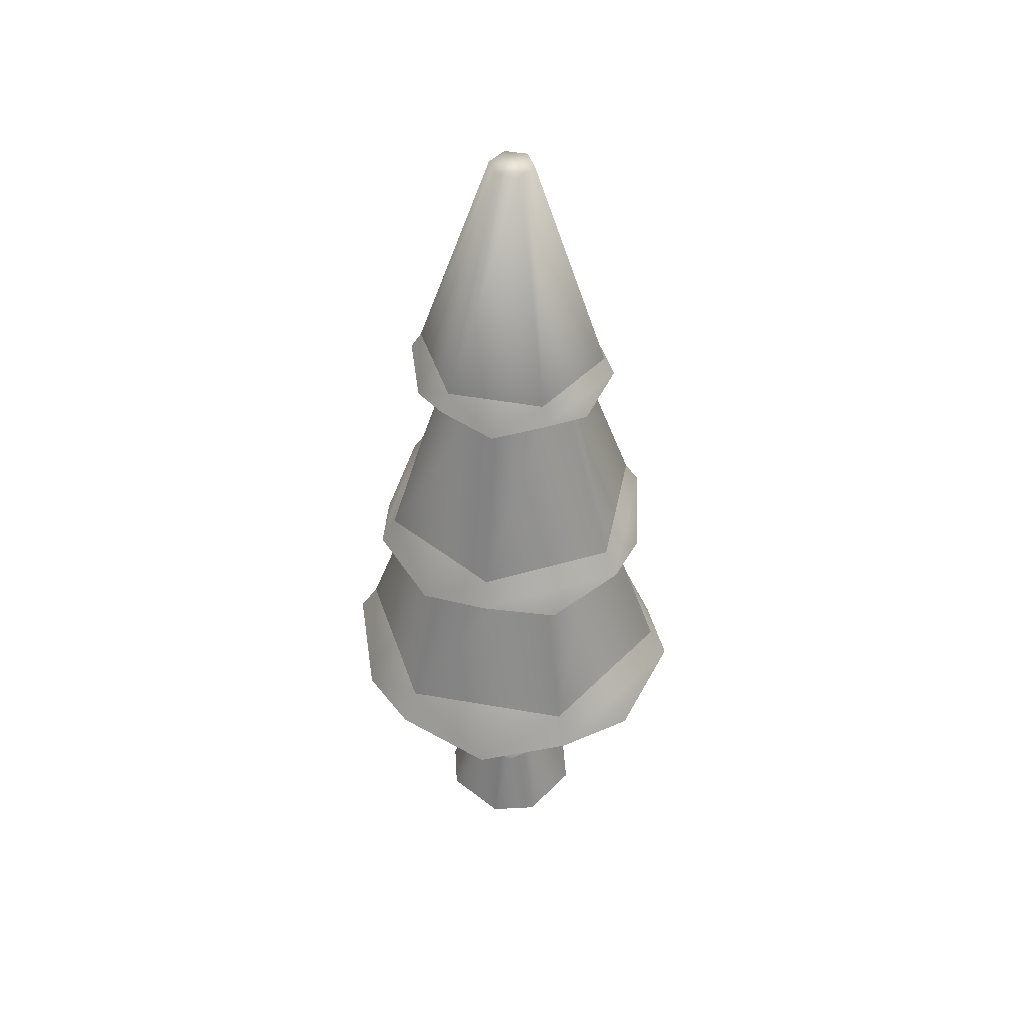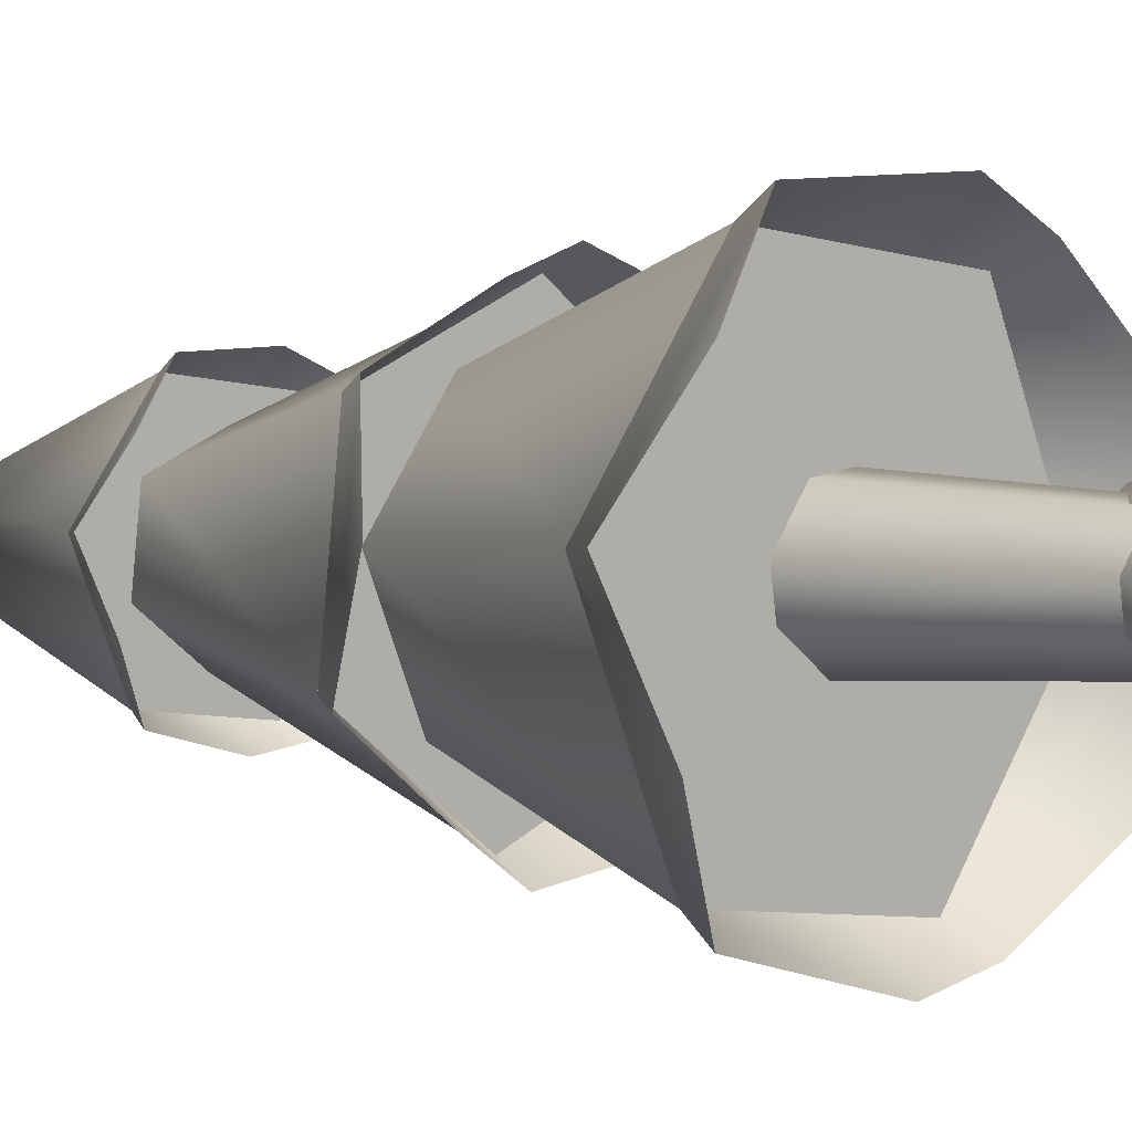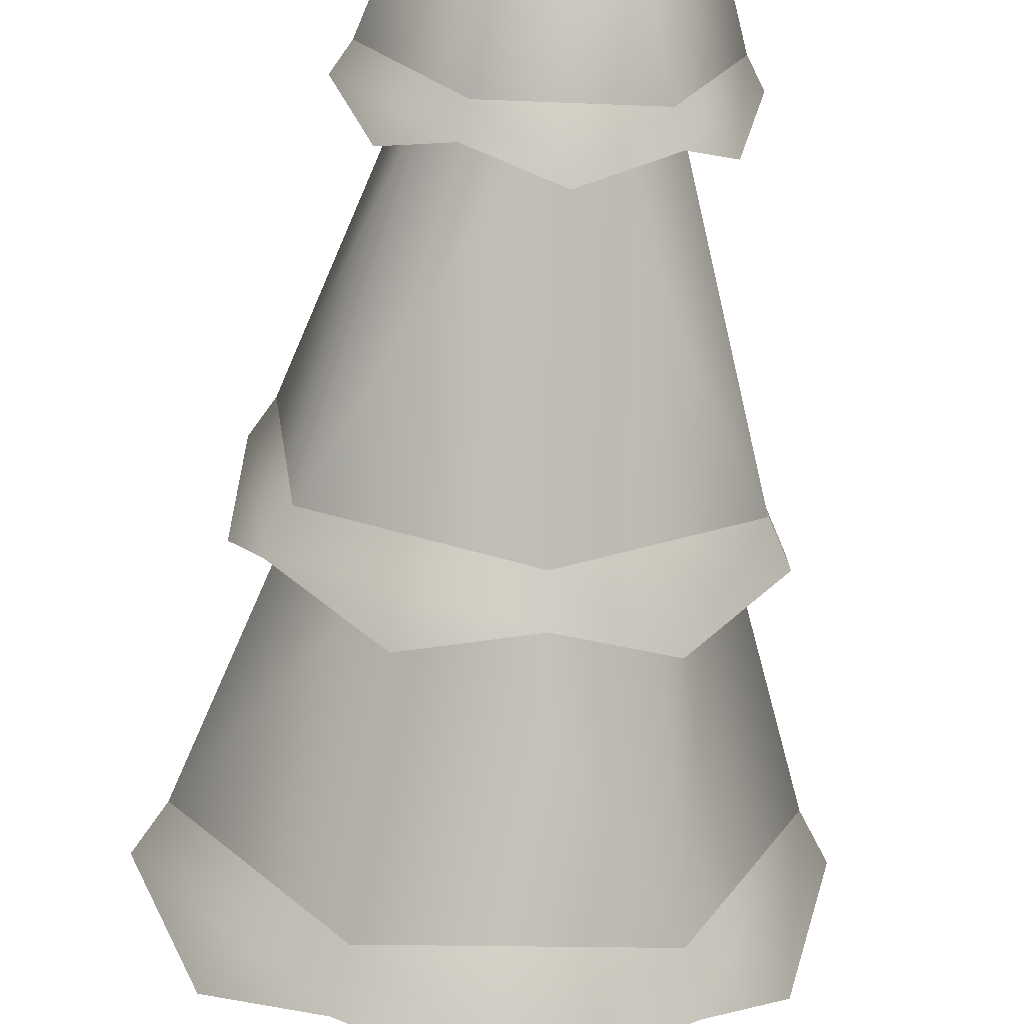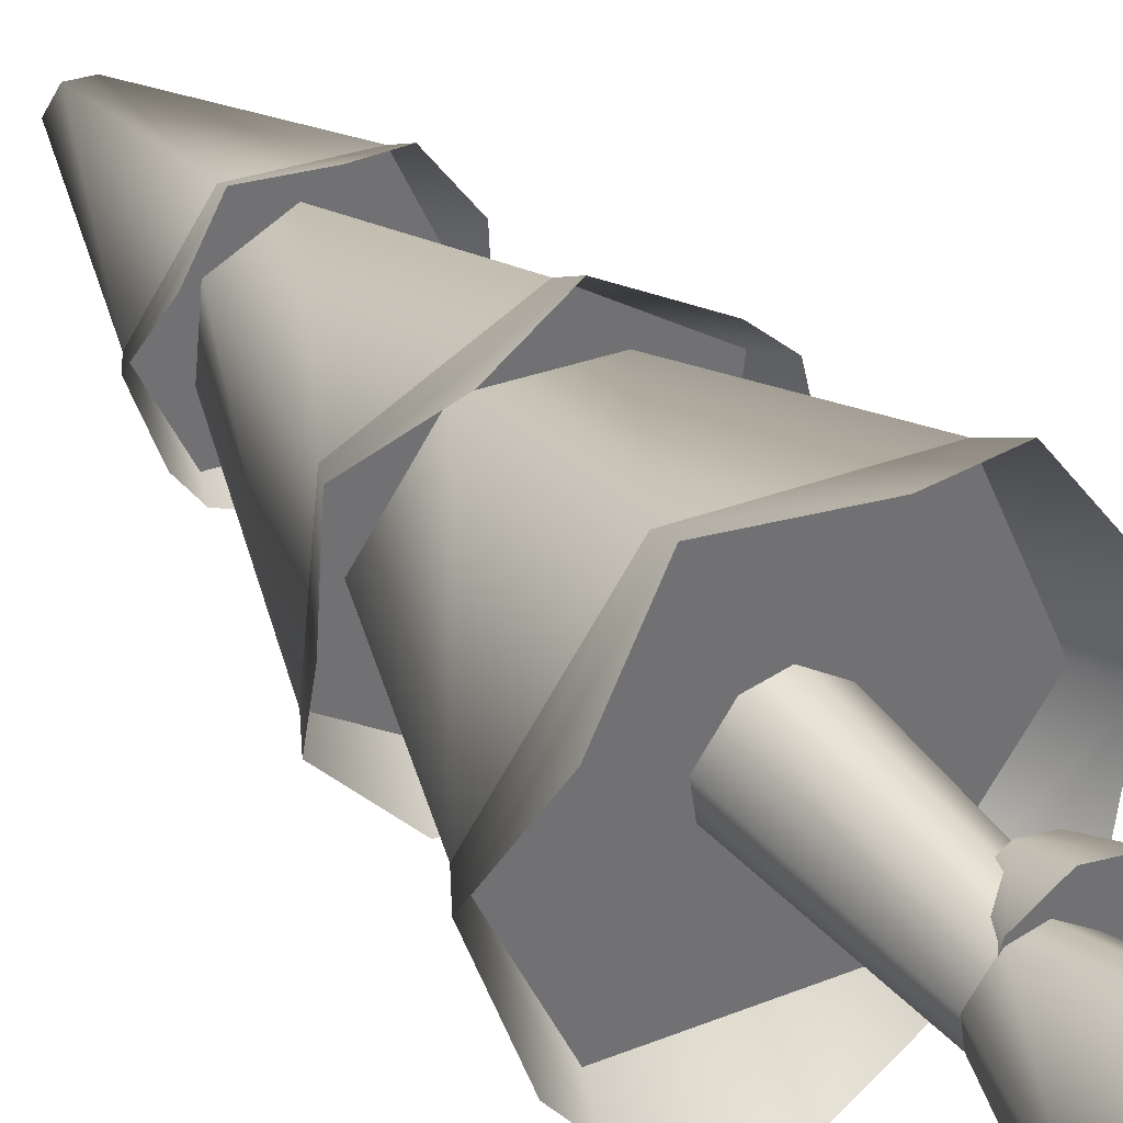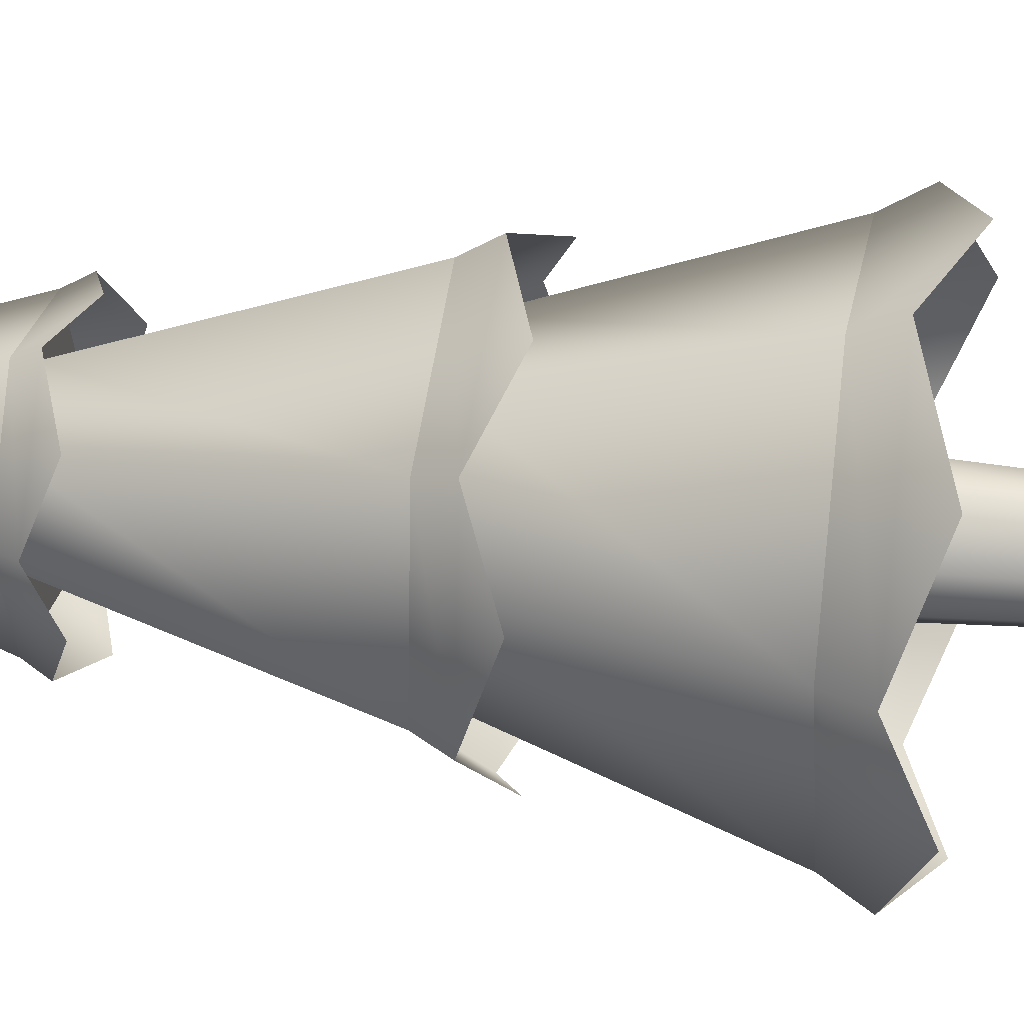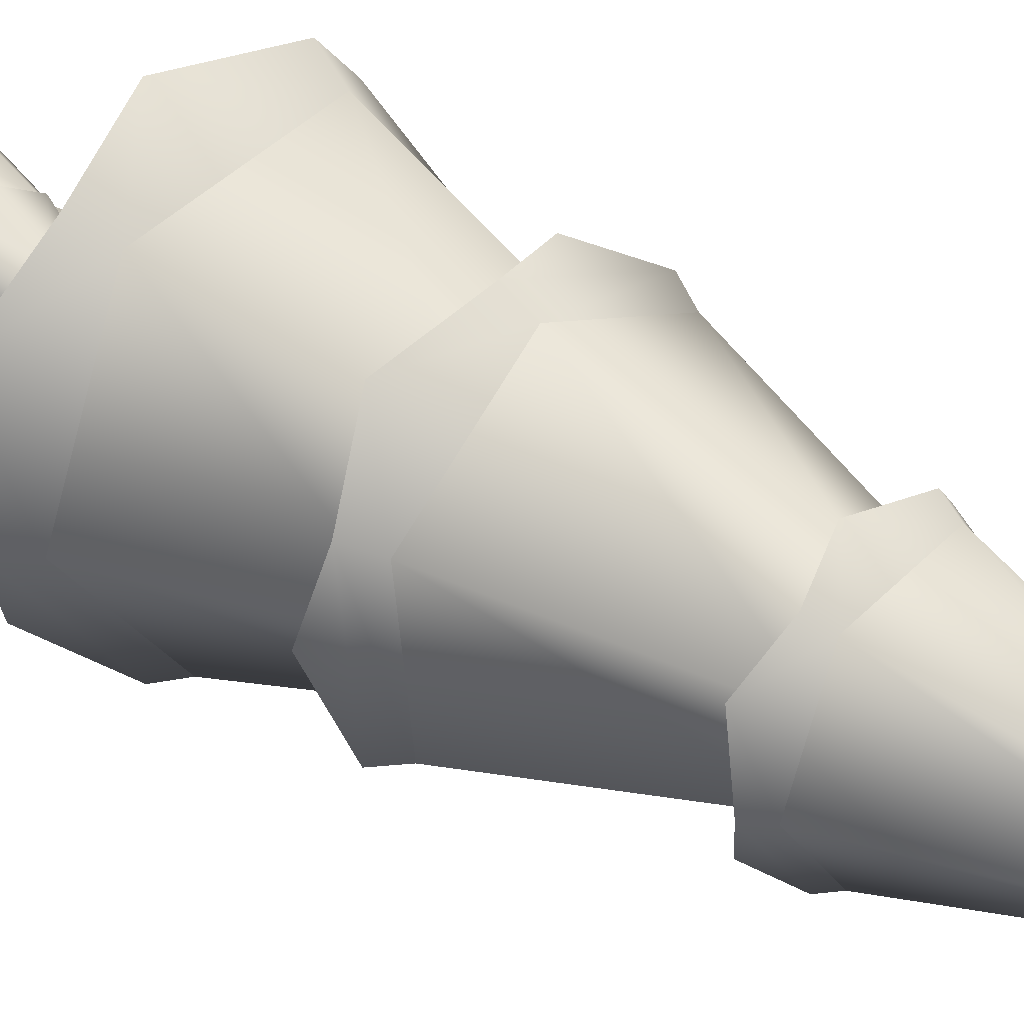
<metadata>
{"format":"obj","ext":"obj","renderer":"f3d","projection":"perspective","resolution":1024,"background":"white","views":[{"elev":46.3,"azim":77.9,"up":"+Y"},{"elev":2.8,"azim":-44.3,"up":"+Z"},{"elev":-65.9,"azim":175.6,"up":"+Z"},{"elev":37.4,"azim":-33.0,"up":"+Z"},{"elev":30.8,"azim":-80.7,"up":"+Z"},{"elev":35.6,"azim":130.9,"up":"+Z"}]}
</metadata>
<code>
o tree.020
v 2.083 -0.2823 -14.53
v 2.229 -0.2823 -14.64
v 1.956 -0.2823 -14.55
v 2.248 -0.2823 -14.76
v 1.848 -0.2823 -14.69
v 2.141 -0.2823 -14.91
v 1.867 -0.2823 -14.82
v 2.014 -0.2823 -14.93
v 2.139 0.0464 -14.68
v 2.066 0.0464 -14.63
v 2.002 0.0464 -14.64
v 2.148 0.0464 -14.75
v 2.094 0.0464 -14.82
v 2.031 0.0464 -14.83
v 1.958 0.0464 -14.77
v 1.948 0.0464 -14.71
v 2.027 0.5395 -14.85
v 1.935 0.5395 -14.79
v 1.923 0.5395 -14.71
v 2.161 0.5395 -14.67
v 2.07 0.5395 -14.6
v 2.106 0.5395 -14.84
v 2.173 0.5395 -14.75
v 1.991 0.5395 -14.62
v 2.173 0.1638 -14.63
v 2.104 0.1638 -14.62
v 2.21 0.1638 -14.69
v 2.193 0.1638 -14.76
v 2.043 0.1638 -14.65
v 2.132 0.1638 -14.8
v 2.026 0.1638 -14.72
v 2.063 0.1638 -14.78
v 2.204 0.04448 -14.59
v 2.262 0.04448 -14.69
v 2.096 0.04448 -14.56
v 2 0.04448 -14.62
v 2.235 0.04448 -14.8
v 1.974 0.04448 -14.73
v 2.14 0.04448 -14.85
v 2.031 0.04448 -14.83
v 1.862 0.5395 -14.32
v 1.594 0.5395 -14.68
v 1.936 1.083 -14.49
v 1.778 1.083 -14.71
v 2.492 0.5395 -14.79
v 2.311 0.5395 -14.37
v 2.308 1.083 -14.76
v 2.201 1.083 -14.52
v 2.224 0.5395 -15.15
v 2.15 1.083 -14.98
v 1.885 1.083 -14.95
v 1.775 0.5395 -15.1
v 2.198 1.667 -14.53
v 1.939 1.667 -14.5
v 2.079 2.279 -14.69
v 2.019 2.279 -14.68
v 2.008 2.279 -14.78
v 1.984 2.279 -14.73
v 1.888 1.667 -14.94
v 1.784 1.667 -14.71
v 2.147 1.667 -14.97
v 2.302 1.667 -14.76
v 2.067 2.279 -14.79
v 2.103 2.279 -14.74
v 2.38 1.083 -14.59
v 2.084 1.083 -14.37
v 2.197 1.667 -14.67
v 2.062 1.667 -14.57
v 2.339 1.083 -14.95
v 2.179 1.667 -14.84
v 1.747 1.083 -14.52
v 1.907 1.667 -14.64
v 1.706 1.083 -14.88
v 1.889 1.667 -14.8
v 2.002 1.083 -15.1
v 2.024 1.667 -14.9
v 1.659 0.37 -14.45
v 1.544 0.4547 -14.68
v 1.842 0.4547 -14.28
v 2.244 0.4547 -15.2
v 1.99 0.37 -15.21
v 1.745 0.4547 -15.14
v 1.605 0.37 -14.93
v 2.341 0.4547 -14.33
v 2.096 0.37 -14.26
v 2.428 0.37 -15.02
v 2.542 0.4547 -14.79
v 2.481 0.37 -14.54
v 2.199 0.9452 -15.09
v 2.372 1.014 -14.98
v 1.998 1.014 -15.14
v 2.417 1.014 -14.57
v 2.274 0.9452 -14.42
v 2.089 1.014 -14.33
v 1.657 0.9452 -14.69
v 1.669 1.014 -14.9
v 1.715 1.014 -14.49
v 1.813 0.9452 -15.05
v 1.888 0.9452 -14.38
v 2.429 0.9452 -14.78
v 2.159 1.618 -15
v 2.012 1.569 -15.01
v 1.871 1.618 -14.97
v 1.791 1.569 -14.85
v 1.755 1.618 -14.7
v 2.331 1.618 -14.77
v 2.295 1.569 -14.62
v 2.215 1.618 -14.5
v 1.821 1.569 -14.57
v 1.927 1.618 -14.47
v 2.265 1.569 -14.9
v 2.074 1.569 -14.46
f 3 2 1
f 2 3 4
f 4 3 5
f 4 5 6
f 6 5 7
f 6 7 8
f 9 1 2
f 1 9 10
f 11 1 10
f 1 11 3
f 12 2 4
f 2 12 9
f 13 4 6
f 4 13 12
f 7 14 8
f 14 7 15
f 11 5 3
f 5 11 16
f 8 13 6
f 13 8 14
f 7 16 15
f 16 7 5
f 14 18 17
f 18 14 15
f 16 18 15
f 18 16 19
f 21 9 20
f 9 21 10
f 22 12 13
f 12 22 23
f 21 11 10
f 11 21 24
f 13 17 22
f 17 13 14
f 20 12 23
f 12 20 9
f 24 16 11
f 16 24 19
f 27 26 25
f 26 27 28
f 26 28 29
f 29 28 30
f 29 30 31
f 31 30 32
f 35 34 33
f 34 35 36
f 34 36 37
f 37 36 38
f 37 38 39
f 39 38 40
f 27 33 34
f 33 27 25
f 29 38 36
f 38 29 31
f 40 31 32
f 31 40 38
f 28 34 37
f 34 28 27
f 26 36 35
f 36 26 29
f 30 37 39
f 37 30 28
f 26 33 25
f 33 26 35
f 40 30 39
f 30 40 32
f 43 42 41
f 42 43 44
f 47 46 45
f 46 47 48
f 50 45 49
f 45 50 47
f 48 41 46
f 41 48 43
f 52 44 51
f 44 52 42
f 52 50 49
f 50 52 51
f 41 45 46
f 45 41 42
f 45 42 49
f 49 42 52
f 55 54 53
f 54 55 56
f 59 58 57
f 58 59 60
f 63 62 61
f 62 63 64
f 64 53 62
f 53 64 55
f 64 56 55
f 56 64 58
f 58 64 63
f 58 63 57
f 59 63 61
f 63 59 57
f 54 62 53
f 62 54 60
f 62 60 61
f 61 60 59
f 56 60 54
f 60 56 58
f 67 66 65
f 66 67 68
f 70 65 69
f 65 70 67
f 68 71 66
f 71 68 72
f 72 73 71
f 73 72 74
f 71 65 66
f 65 71 69
f 69 71 73
f 69 73 75
f 76 69 75
f 69 76 70
f 73 76 75
f 76 73 74
f 79 78 77
f 78 79 41
f 78 41 42
f 77 78 79
f 41 79 78
f 42 41 78
f 81 49 80
f 49 81 52
f 52 81 82
f 80 49 81
f 52 81 49
f 82 81 52
f 82 42 52
f 42 82 83
f 42 83 78
f 52 42 82
f 83 82 42
f 78 83 42
f 46 85 84
f 85 46 41
f 85 41 79
f 84 85 46
f 41 46 85
f 79 41 85
f 80 87 86
f 87 80 49
f 87 49 45
f 86 87 80
f 49 80 87
f 45 49 87
f 45 88 87
f 88 45 46
f 88 46 84
f 87 88 45
f 46 45 88
f 84 46 88
f 91 90 89
f 90 91 75
f 90 75 69
f 89 90 91
f 75 91 90
f 69 75 90
f 65 93 92
f 93 65 66
f 93 66 94
f 92 93 65
f 66 65 93
f 94 66 93
f 97 96 95
f 96 97 71
f 96 71 73
f 95 96 97
f 71 97 96
f 73 71 96
f 98 75 91
f 75 98 73
f 73 98 96
f 91 75 98
f 73 98 75
f 96 98 73
f 94 97 99
f 97 94 66
f 97 66 71
f 99 97 94
f 66 94 97
f 71 66 97
f 90 92 100
f 92 90 69
f 92 69 65
f 100 92 90
f 69 90 92
f 65 69 92
f 102 61 101
f 61 102 59
f 59 102 103
f 101 61 102
f 59 102 61
f 103 102 59
f 103 60 59
f 60 103 104
f 60 104 105
f 59 60 103
f 104 103 60
f 105 104 60
f 62 107 106
f 107 62 53
f 107 53 108
f 106 107 62
f 53 62 107
f 108 53 107
f 110 105 109
f 105 110 54
f 105 54 60
f 109 105 110
f 54 110 105
f 60 54 105
f 101 106 111
f 106 101 61
f 106 61 62
f 111 106 101
f 61 101 106
f 62 61 106
f 53 112 108
f 112 53 54
f 112 54 110
f 108 112 53
f 54 53 112
f 110 54 112
f 3 2 1
f 2 3 4
f 4 3 5
f 4 5 6
f 6 5 7
f 6 7 8
f 9 1 2
f 1 9 10
f 11 1 10
f 1 11 3
f 12 2 4
f 2 12 9
f 13 4 6
f 4 13 12
f 7 14 8
f 14 7 15
f 11 5 3
f 5 11 16
f 8 13 6
f 13 8 14
f 7 16 15
f 16 7 5
f 14 18 17
f 18 14 15
f 16 18 15
f 18 16 19
f 21 9 20
f 9 21 10
f 22 12 13
f 12 22 23
f 21 11 10
f 11 21 24
f 13 17 22
f 17 13 14
f 20 12 23
f 12 20 9
f 24 16 11
f 16 24 19
f 27 26 25
f 26 27 28
f 26 28 29
f 29 28 30
f 29 30 31
f 31 30 32
f 35 34 33
f 34 35 36
f 34 36 37
f 37 36 38
f 37 38 39
f 39 38 40
f 27 33 34
f 33 27 25
f 29 38 36
f 38 29 31
f 40 31 32
f 31 40 38
f 28 34 37
f 34 28 27
f 26 36 35
f 36 26 29
f 30 37 39
f 37 30 28
f 26 33 25
f 33 26 35
f 40 30 39
f 30 40 32
f 43 42 41
f 42 43 44
f 47 46 45
f 46 47 48
f 50 45 49
f 45 50 47
f 48 41 46
f 41 48 43
f 52 44 51
f 44 52 42
f 52 50 49
f 50 52 51
f 41 45 46
f 45 41 42
f 45 42 49
f 49 42 52
f 55 54 53
f 54 55 56
f 59 58 57
f 58 59 60
f 63 62 61
f 62 63 64
f 64 53 62
f 53 64 55
f 64 56 55
f 56 64 58
f 58 64 63
f 58 63 57
f 59 63 61
f 63 59 57
f 54 62 53
f 62 54 60
f 62 60 61
f 61 60 59
f 56 60 54
f 60 56 58
f 67 66 65
f 66 67 68
f 70 65 69
f 65 70 67
f 68 71 66
f 71 68 72
f 72 73 71
f 73 72 74
f 71 65 66
f 65 71 69
f 69 71 73
f 69 73 75
f 76 69 75
f 69 76 70
f 73 76 75
f 76 73 74
f 79 78 77
f 78 79 41
f 78 41 42
f 77 78 79
f 41 79 78
f 42 41 78
f 81 49 80
f 49 81 52
f 52 81 82
f 80 49 81
f 52 81 49
f 82 81 52
f 82 42 52
f 42 82 83
f 42 83 78
f 52 42 82
f 83 82 42
f 78 83 42
f 46 85 84
f 85 46 41
f 85 41 79
f 84 85 46
f 41 46 85
f 79 41 85
f 80 87 86
f 87 80 49
f 87 49 45
f 86 87 80
f 49 80 87
f 45 49 87
f 45 88 87
f 88 45 46
f 88 46 84
f 87 88 45
f 46 45 88
f 84 46 88
f 91 90 89
f 90 91 75
f 90 75 69
f 89 90 91
f 75 91 90
f 69 75 90
f 65 93 92
f 93 65 66
f 93 66 94
f 92 93 65
f 66 65 93
f 94 66 93
f 97 96 95
f 96 97 71
f 96 71 73
f 95 96 97
f 71 97 96
f 73 71 96
f 98 75 91
f 75 98 73
f 73 98 96
f 91 75 98
f 73 98 75
f 96 98 73
f 94 97 99
f 97 94 66
f 97 66 71
f 99 97 94
f 66 94 97
f 71 66 97
f 90 92 100
f 92 90 69
f 92 69 65
f 100 92 90
f 69 90 92
f 65 69 92
f 102 61 101
f 61 102 59
f 59 102 103
f 101 61 102
f 59 102 61
f 103 102 59
f 103 60 59
f 60 103 104
f 60 104 105
f 59 60 103
f 104 103 60
f 105 104 60
f 62 107 106
f 107 62 53
f 107 53 108
f 106 107 62
f 53 62 107
f 108 53 107
f 110 105 109
f 105 110 54
f 105 54 60
f 109 105 110
f 54 110 105
f 60 54 105
f 101 106 111
f 106 101 61
f 106 61 62
f 111 106 101
f 61 101 106
f 62 61 106
f 53 112 108
f 112 53 54
f 112 54 110
f 108 112 53
f 54 53 112
f 110 54 112

</code>
